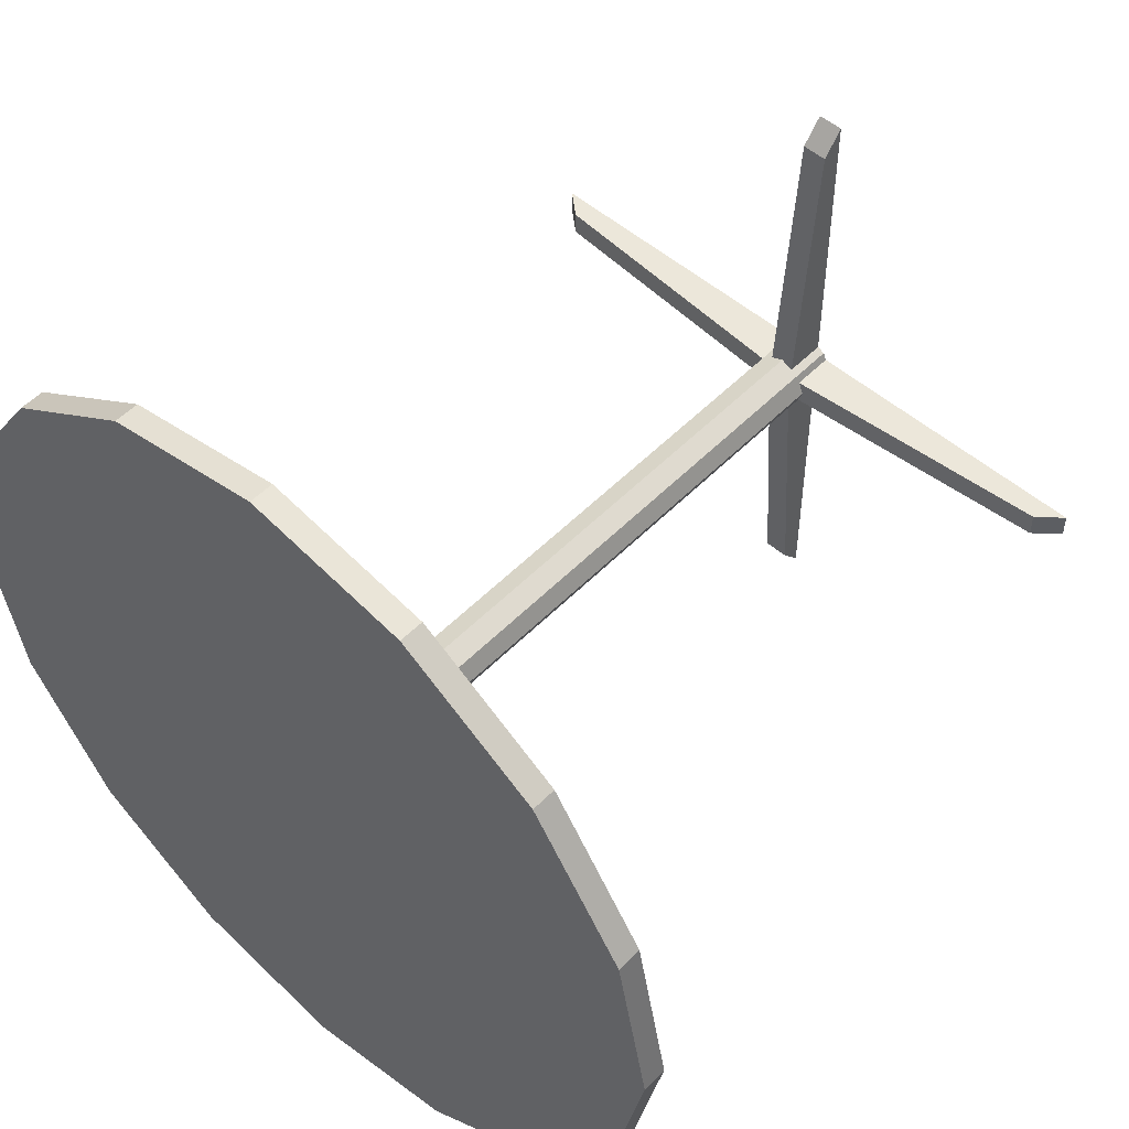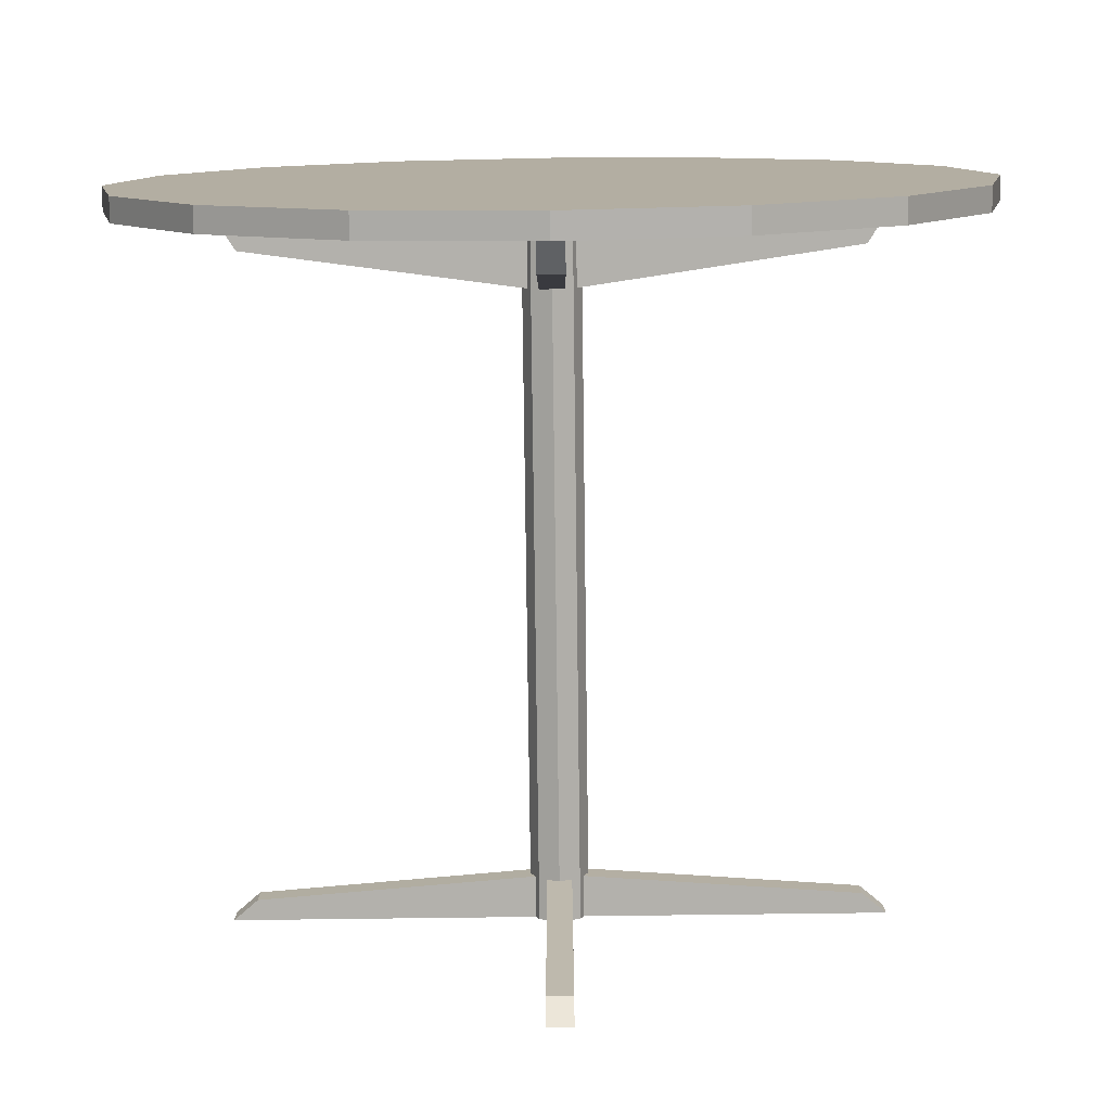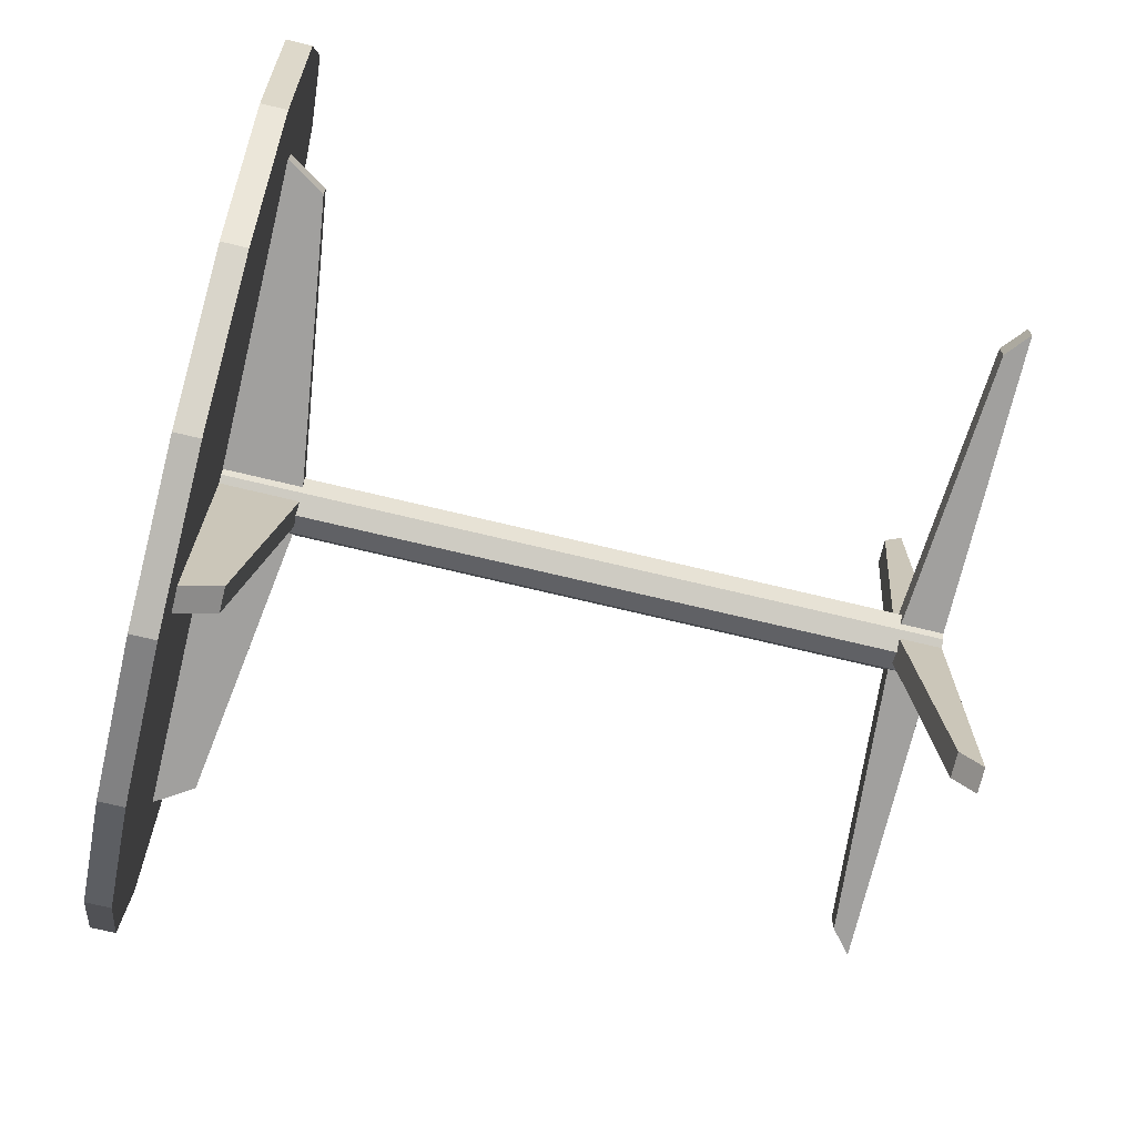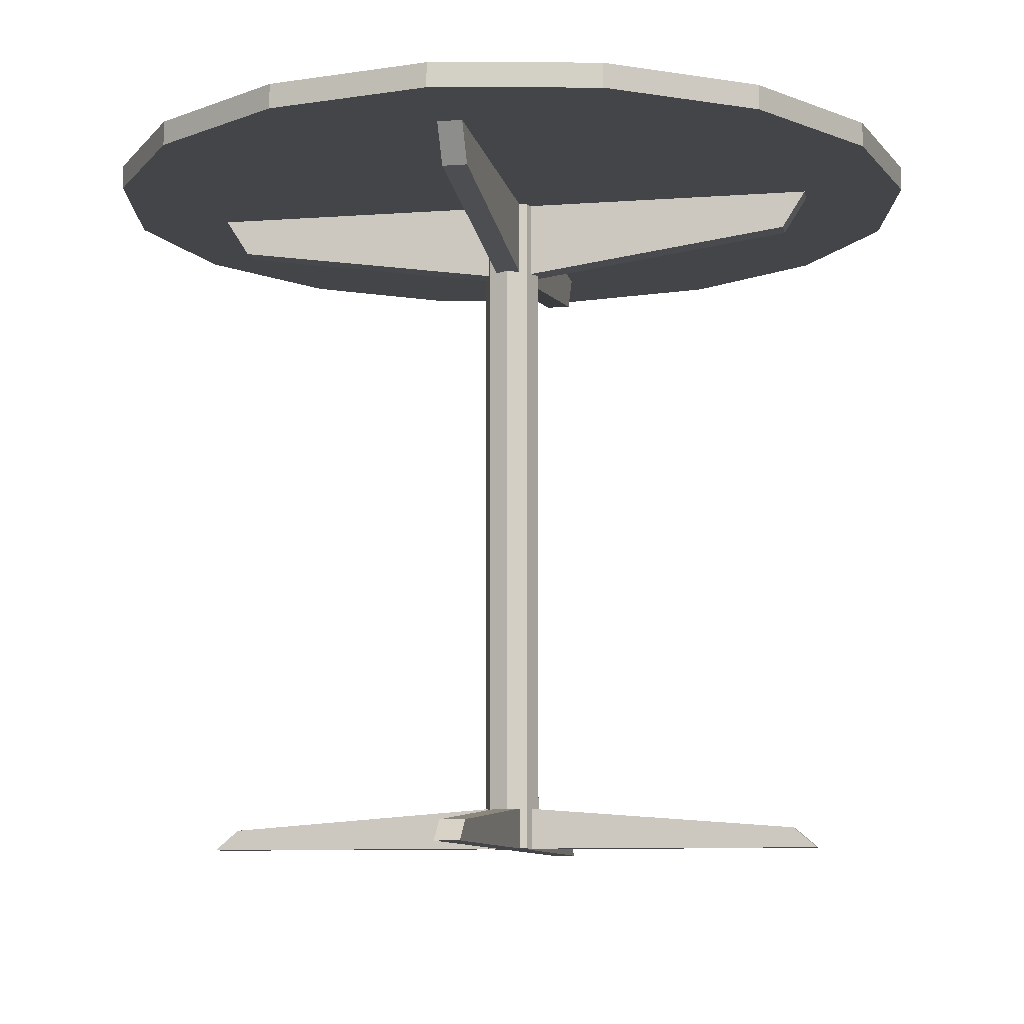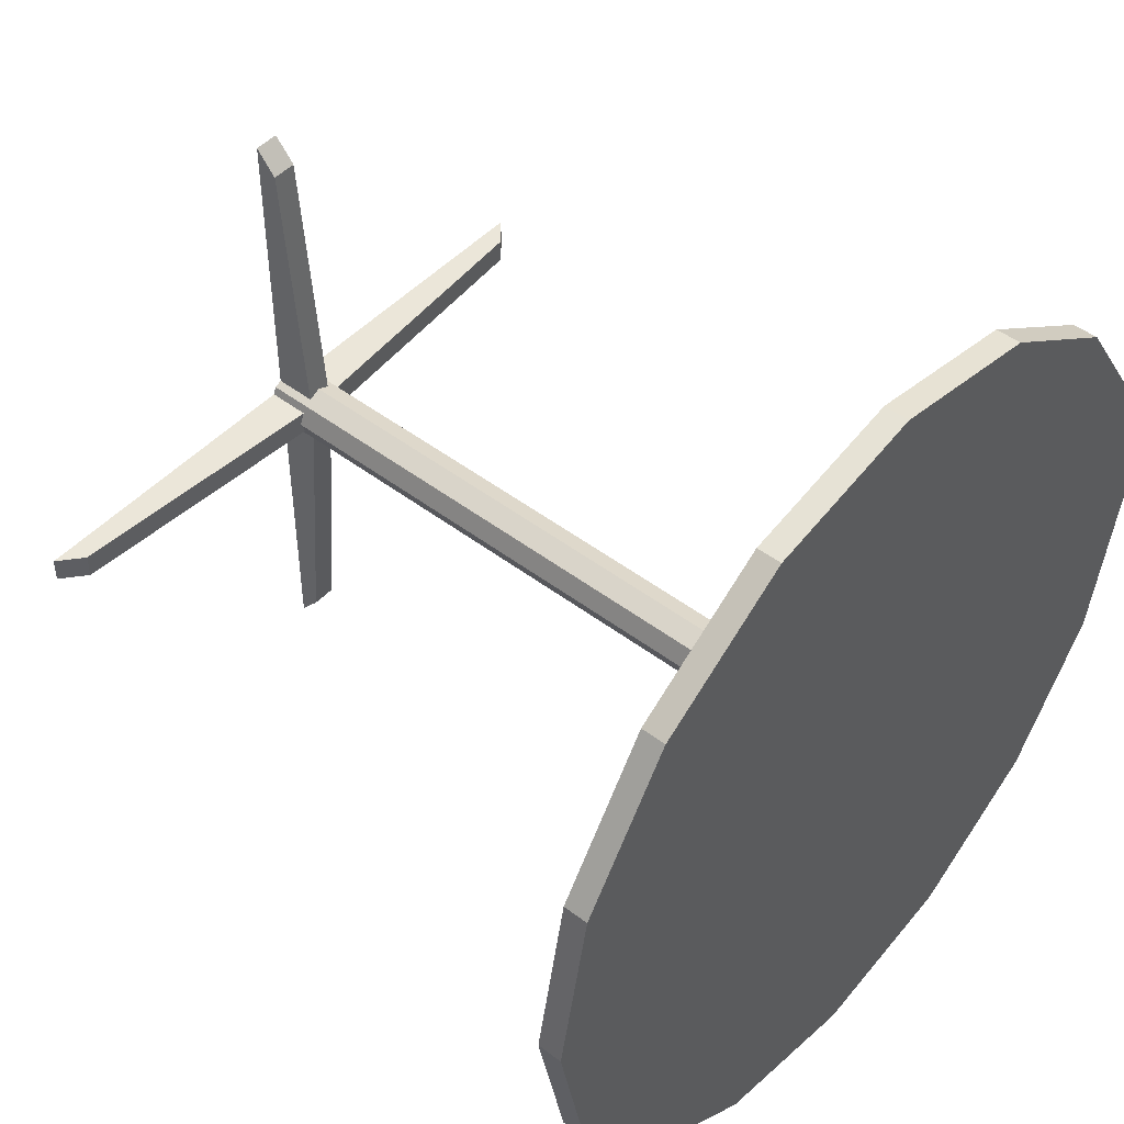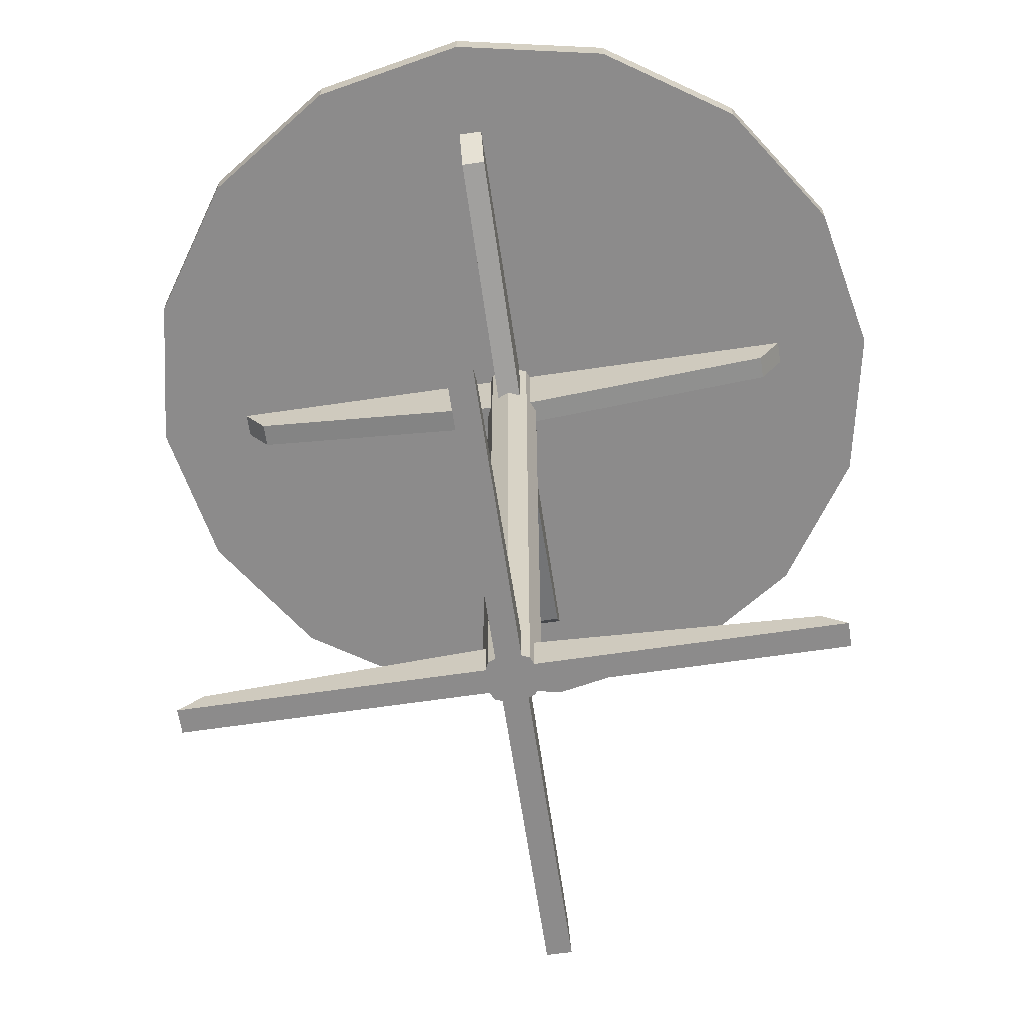
<metadata>
{"format":"obj","ext":"obj","renderer":"f3d","projection":"perspective","resolution":1024,"background":"white","views":[{"elev":52.4,"azim":-137.3,"up":"+Z"},{"elev":-79.1,"azim":-179.3,"up":"+Z"},{"elev":-71.8,"azim":-103.5,"up":"+Z"},{"elev":-9.1,"azim":10.9,"up":"+Y"},{"elev":47.7,"azim":130.5,"up":"+Z"},{"elev":-64.0,"azim":8.5,"up":"+Y"}]}
</metadata>
<code>
g Mesh1 pied1 Model
v -5.053e-14 -17.12 0.296
v -5.053e-14 -17.12 -0.296
v 7.639 -17.12 -0.296
v 7.639 -17.12 0.296
f 1 2 3 4
v -5.053e-14 -16.09 0.296
v -5.053e-14 -16.09 -0.296
f 2 1 5 6
v 7.069 -16.63 0.296
f 1 4 7 5
v 7.069 -16.63 -0.296
f 4 3 8 7
f 3 2 6 8
f 6 5 7 8
g Mesh2 pied2 Model
v -0.295 -17.12 0.004593
v 0.297 -17.12 0.004593
v 0.297 -17.12 7.643
v -0.295 -17.12 7.643
f 9 10 11 12
v -0.295 -16.09 0.004593
v 0.297 -16.09 0.004593
f 10 9 13 14
v -0.295 -16.63 7.073
f 9 12 15 13
v 0.297 -16.63 7.073
f 12 11 16 15
f 11 10 14 16
f 14 13 15 16
g Mesh3 Attache1 Model
v 0.297 -0.58 7.643
v -0.295 -0.58 7.643
v -0.295 -1.476 7.073
v 0.297 -1.476 7.073
f 17 18 19 20
v 0.297 -0.58 0.004593
v -0.295 -0.58 0.004593
f 21 22 18 17
v 0.297 -2.472 0.004593
v -0.295 -2.472 0.004593
f 22 21 23 24
f 21 17 20 23
f 24 23 20 19
f 18 22 24 19
g Mesh4 poteau1 Model
v 0.4791 -17.12 -0.4791
v -4.985e-14 -17.12 -0.6776
v -4.985e-14 -0.58 -0.6776
v 0.4791 -0.58 -0.4791
f 25 26 27 28
v 0.6776 -17.12 4.996e-14
v 0.4791 -17.12 0.4791
v -4.996e-14 -17.12 0.6776
v -0.4791 -17.12 0.4791
v -0.6776 -17.12 4.996e-14
v -0.4791 -17.12 -0.4791
f 26 25 29 30 31 32 33 34
v 0.6776 -0.58 4.996e-14
f 29 25 28 35
v -0.4791 -0.58 -0.4791
v -0.6776 -0.58 4.996e-14
v -0.4791 -0.58 0.4791
v -4.996e-14 -0.58 0.6776
v 0.4791 -0.58 0.4791
f 28 27 36 37 38 39 40 35
f 26 34 36 27
f 34 33 37 36
f 33 32 38 37
f 32 31 39 38
f 31 30 40 39
f 30 29 35 40
g Mesh5 plateau1 Model
v 3.85 -0.58 -9.294
v 0 -0.58 -10.06
v 0 0 -10.06
v 3.85 0 -9.294
f 41 42 43 44
v -9.294 -0.58 -3.85
v -7.113 -0.58 -7.113
v -3.85 -0.58 -9.294
v 7.113 -0.58 -7.113
v 9.294 -0.58 -3.85
v 10.06 -0.58 -0
v 9.294 -0.58 3.85
v 7.113 -0.58 7.113
v 3.85 -0.58 9.294
v -1.776e-15 -0.58 10.06
v -3.85 -0.58 9.294
v -7.113 -0.58 7.113
v -9.294 -0.58 3.85
v -10.06 -0.58 -1.776e-15
f 45 46 47 42 41 48 49 50 51 52 53 54 55 56 57 58
v -9.294 0 -3.85
v -7.113 0 -7.113
f 46 45 59 60
v -10.06 0 -1.776e-15
f 45 58 61 59
v -9.294 0 3.85
f 58 57 62 61
v -7.113 0 7.113
f 57 56 63 62
v -3.85 0 9.294
f 56 55 64 63
v -1.776e-15 0 10.06
f 55 54 65 64
v 3.85 0 9.294
f 54 53 66 65
v 7.113 0 7.113
f 53 52 67 66
v 9.294 0 3.85
f 52 51 68 67
v 10.06 0 -0
f 51 50 69 68
v 9.294 0 -3.85
f 50 49 70 69
v 7.113 0 -7.113
f 49 48 71 70
f 48 41 44 71
v -3.85 0 -9.294
f 60 59 61 62 63 64 65 66 67 68 69 70 71 44 43 72
f 42 47 72 43
f 47 46 60 72
g Mesh6 pied3 Model
v 0.297 -17.12 0.004593
v -0.295 -17.12 0.004593
v -0.295 -17.12 -7.634
v 0.297 -17.12 -7.634
f 73 74 75 76
v 0.297 -16.09 0.004593
v -0.295 -16.09 0.004593
f 74 73 77 78
v 0.297 -16.63 -7.064
f 73 76 79 77
v -0.295 -16.63 -7.064
f 76 75 80 79
f 75 74 78 80
f 78 77 79 80
g Mesh7 Attache2 Model
v -0.295 -0.58 -7.634
v 0.297 -0.58 -7.634
v 0.297 -1.476 -7.064
v -0.295 -1.476 -7.064
f 81 82 83 84
v -0.295 -0.58 0.004593
v 0.297 -0.58 0.004593
f 85 86 82 81
v -0.295 -2.472 0.004593
v 0.297 -2.472 0.004593
f 86 85 87 88
f 85 81 84 87
f 88 87 84 83
f 82 86 88 83
g Mesh8 Attache3 Model
v -7.639 -0.58 0.296
v -7.639 -0.58 -0.296
v -7.069 -1.476 -0.296
v -7.069 -1.476 0.296
f 89 90 91 92
v -4.987e-14 -0.58 0.296
v -5.061e-14 -0.58 -0.296
f 93 94 90 89
v -5.033e-14 -2.472 0.296
v -5.107e-14 -2.472 -0.296
f 94 93 95 96
f 93 89 92 95
f 96 95 92 91
f 90 94 96 91
g Mesh9 pied4 Model
v -5.053e-14 -17.12 -0.296
v -4.987e-14 -17.12 0.296
v -7.639 -17.12 0.296
v -7.639 -17.12 -0.296
f 97 98 99 100
v -5.053e-14 -16.09 -0.296
v -4.987e-14 -16.09 0.296
f 98 97 101 102
v -7.069 -16.63 -0.296
f 97 100 103 101
v -7.069 -16.63 0.296
f 100 99 104 103
f 99 98 102 104
f 102 101 103 104
g Mesh10 Attache4 Model
v 7.639 -0.58 -0.296
v 7.639 -0.58 0.296
v 7.069 -1.476 0.296
v 7.069 -1.476 -0.296
f 105 106 107 108
v -5.053e-14 -0.58 -0.296
v -5.046e-14 -0.58 0.296
f 109 110 106 105
v -5.007e-14 -2.472 -0.296
v -5e-14 -2.472 0.296
f 110 109 111 112
f 109 105 108 111
f 112 111 108 107
f 106 110 112 107

</code>
